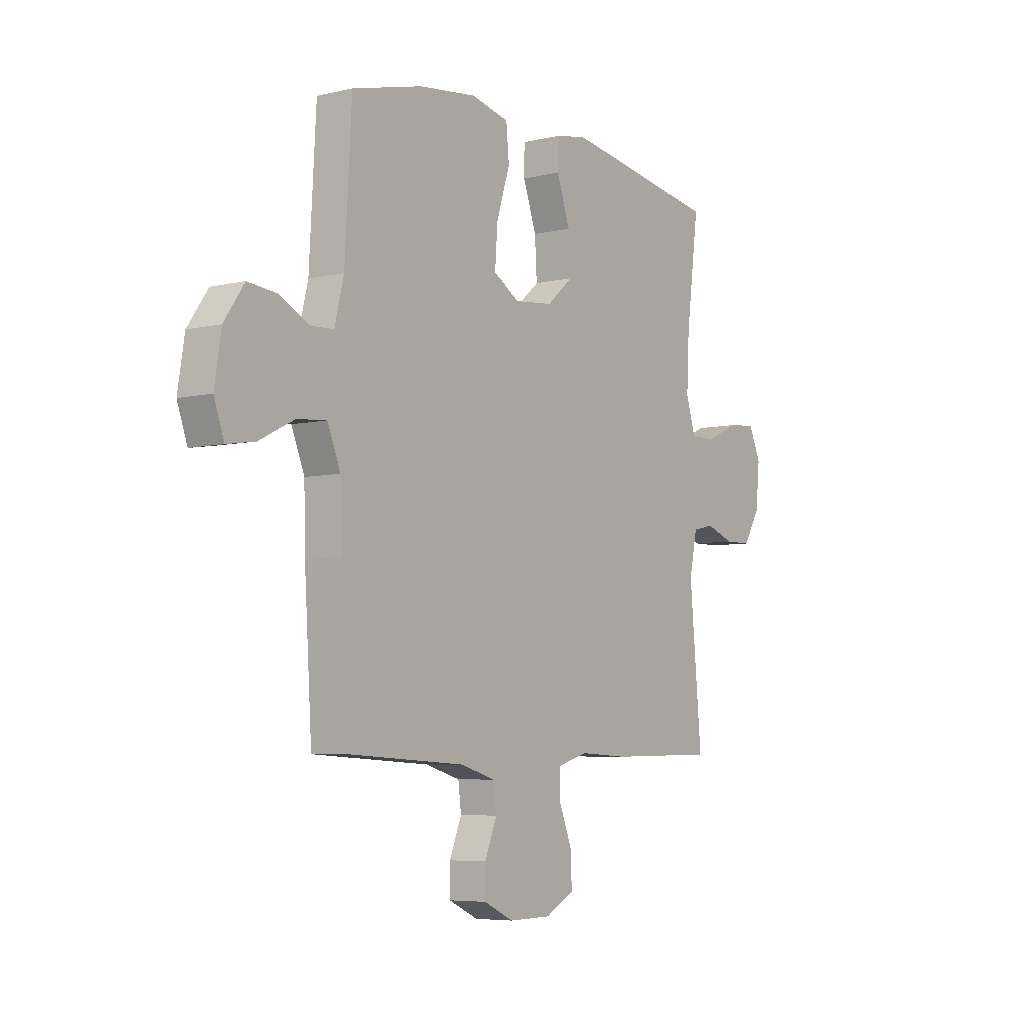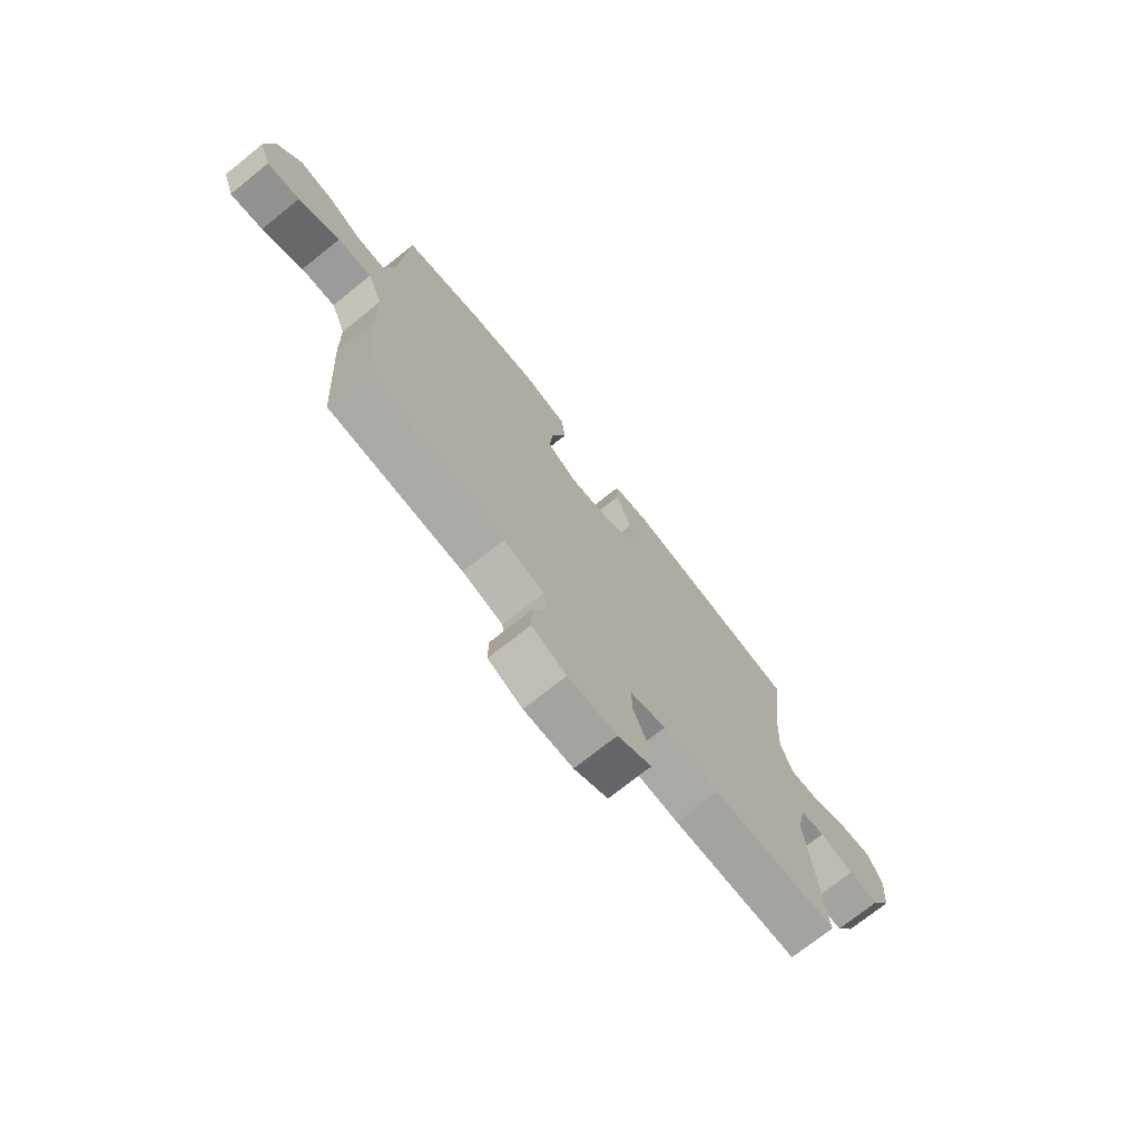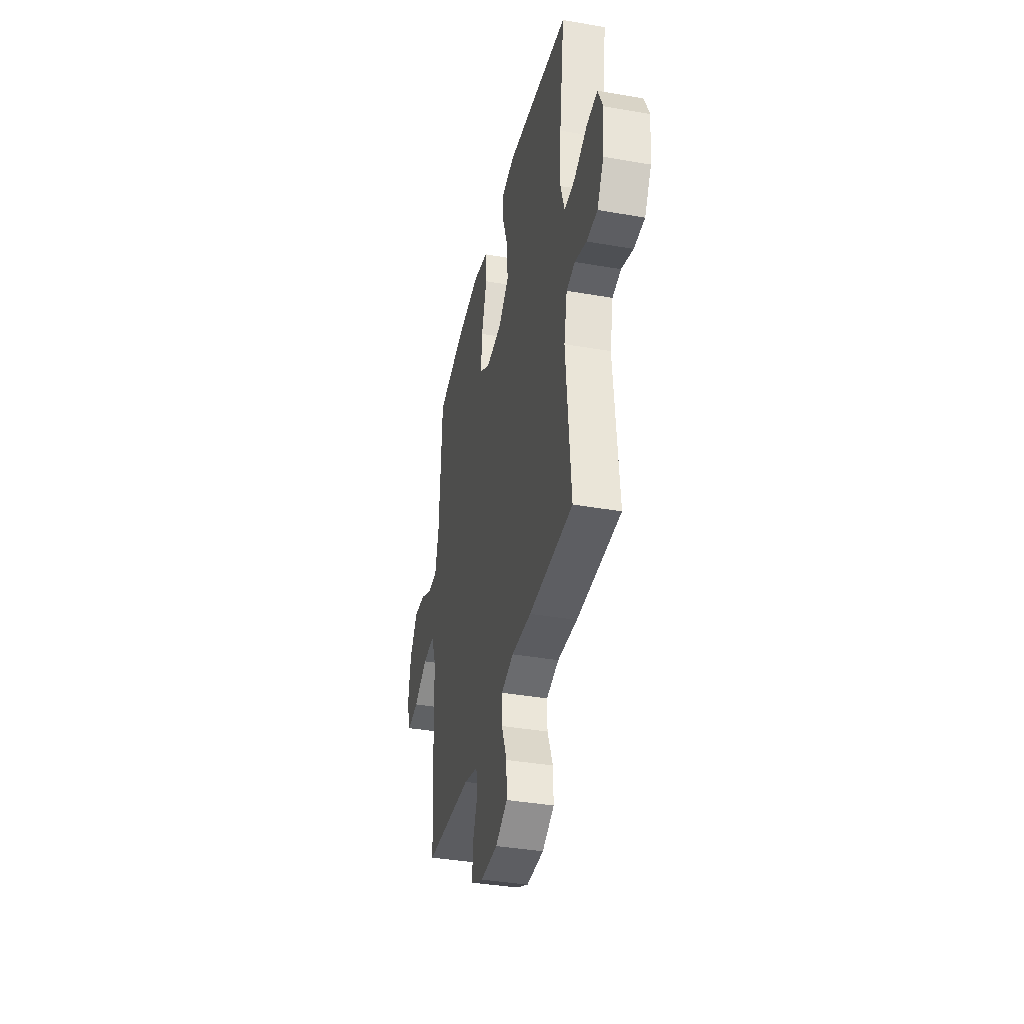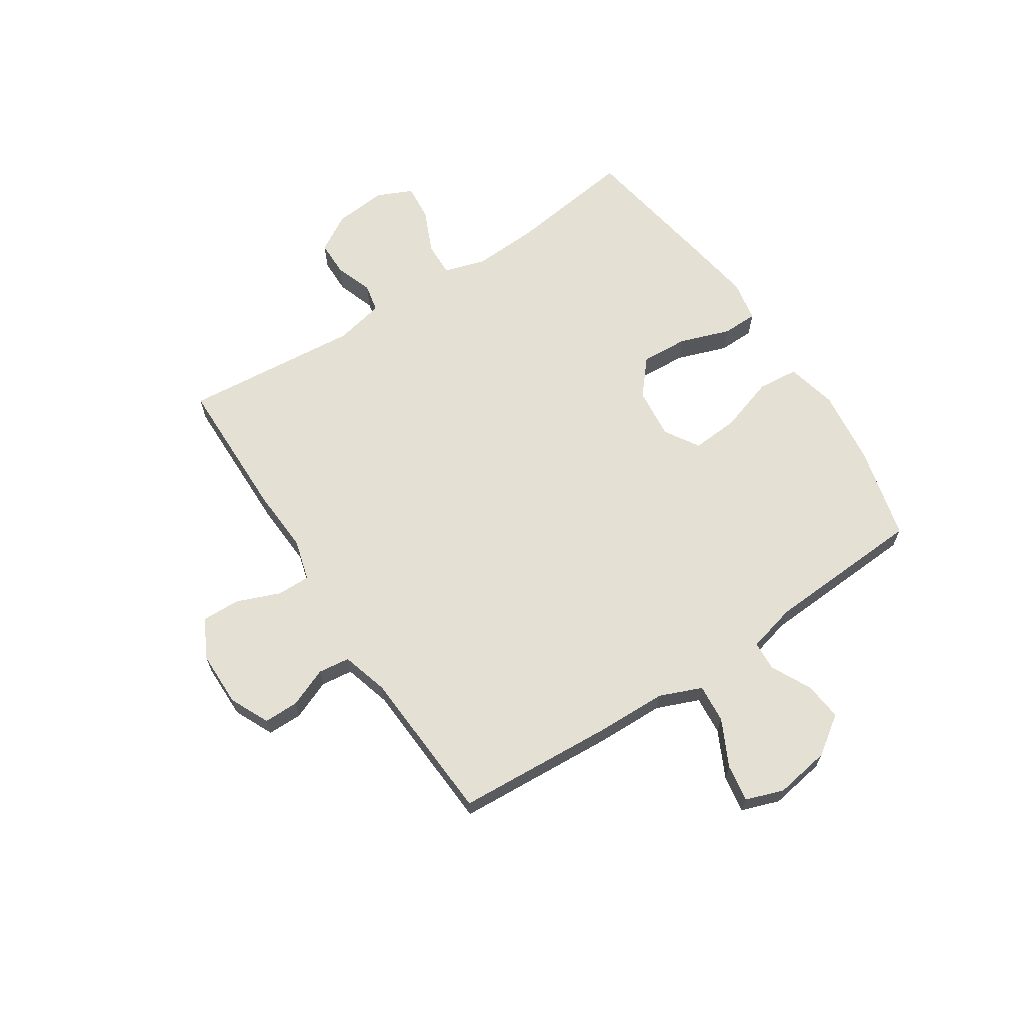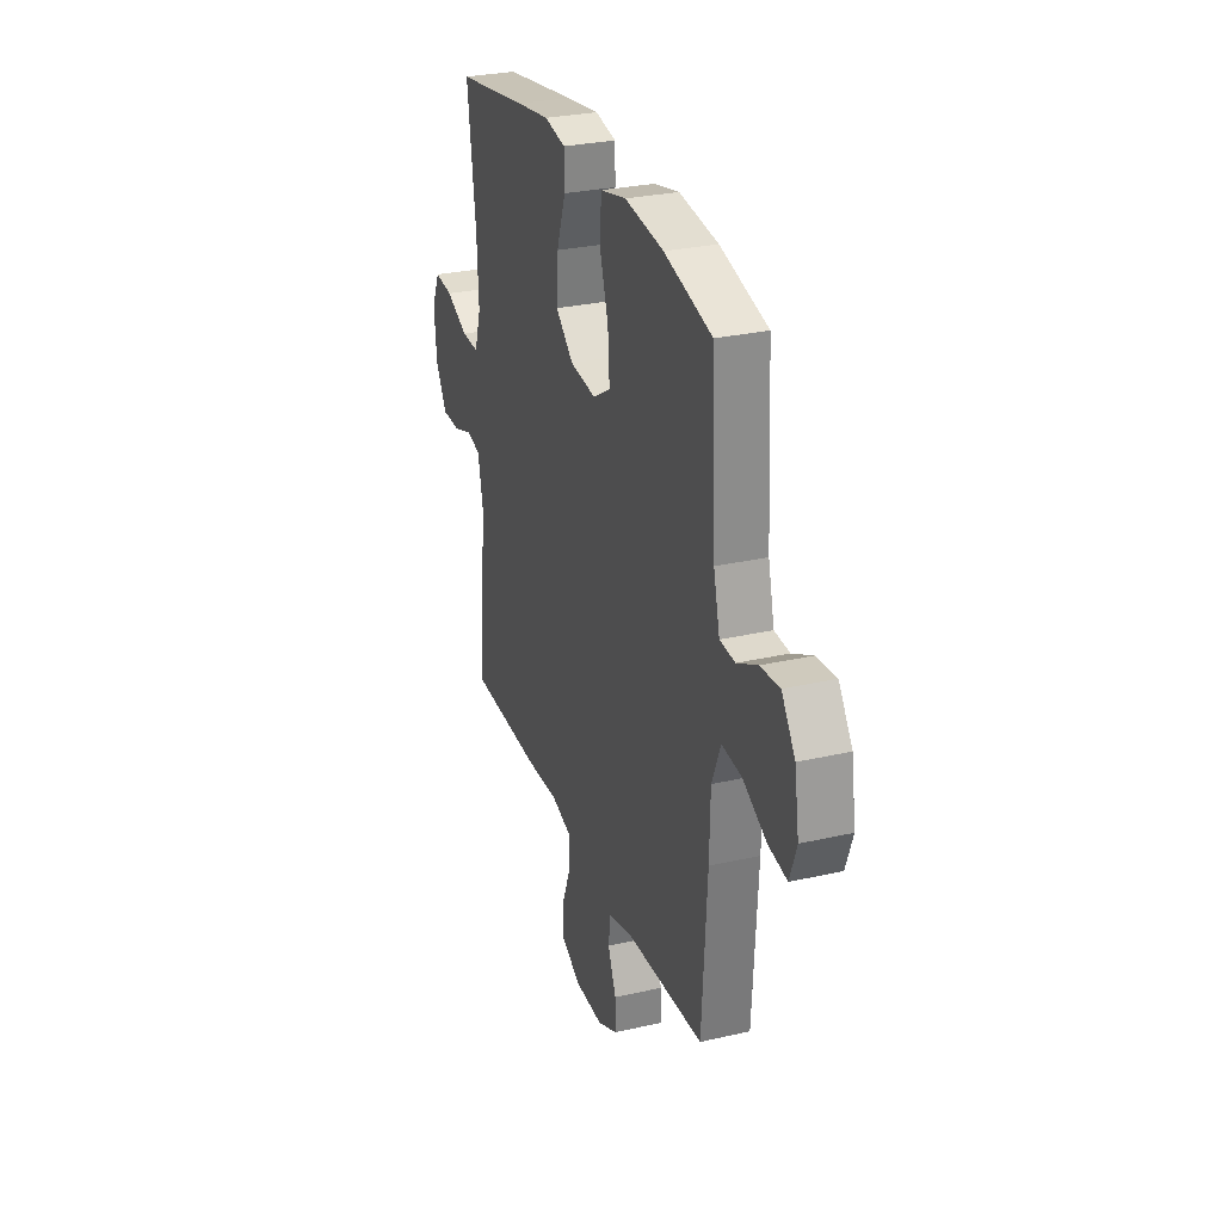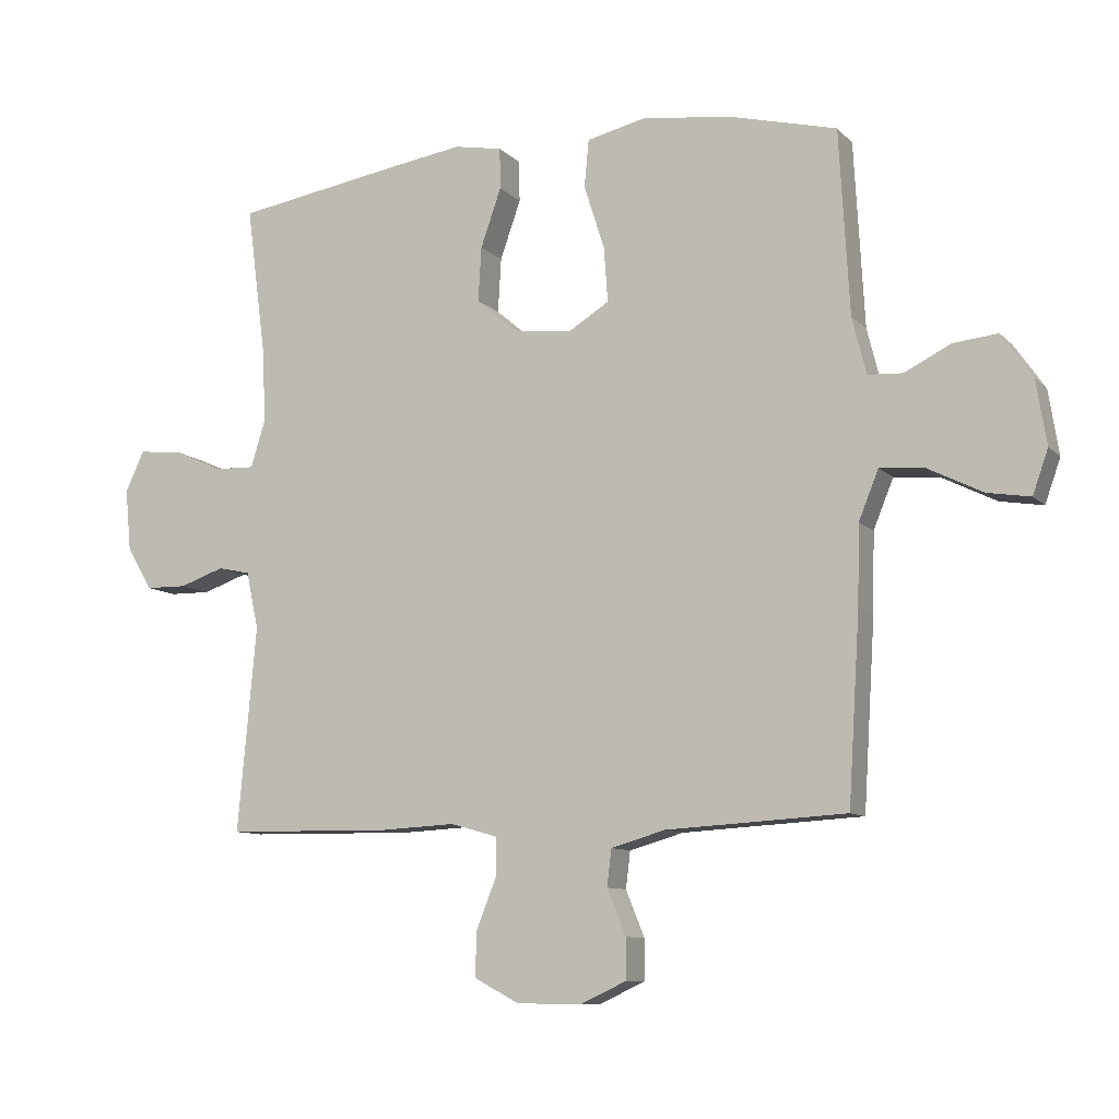
<metadata>
{"format":"obj","ext":"obj","renderer":"f3d","projection":"perspective","resolution":1024,"background":"white","views":[{"elev":-5.9,"azim":-54.4,"up":"+Z"},{"elev":-73.4,"azim":-51.4,"up":"+Z"},{"elev":-37.7,"azim":77.4,"up":"+Z"},{"elev":65.3,"azim":-123.3,"up":"+Y"},{"elev":28.8,"azim":-108.9,"up":"+Z"},{"elev":-9.6,"azim":-155.4,"up":"+Z"}]}
</metadata>
<code>
v 0.5 0.07 0.5
v 0.47 0.07 0.271
v 0.464 0.07 0.153
v 0.487 0.07 0.079
v 0.549 0.07 0.081
v 0.628 0.07 0.116
v 0.694 0.07 0.122
v 0.723 0.07 0.058
v 0.714 0.07 -0.037
v 0.674 0.07 -0.104
v 0.61 0.07 -0.105
v 0.541 0.07 -0.081
v 0.49 0.07 -0.092
v 0.471 0.07 -0.181
v 0.5 0.07 -0.5
v 0.24 0.07 -0.504
v 0.124 0.07 -0.498
v 0.05 0.07 -0.519
v 0.051 0.07 -0.579
v 0.082 0.07 -0.657
v 0.084 0.07 -0.726
v 0.014 0.07 -0.763
v -0.087 0.07 -0.764
v -0.158 0.07 -0.731
v -0.158 0.07 -0.668
v -0.129 0.07 -0.597
v -0.136 0.07 -0.54
v -0.22 0.07 -0.516
v -0.5 0.07 -0.5
v -0.518 0.07 -0.211
v -0.521 0.07 -0.088
v -0.552 0.07 -0.012
v -0.622 0.07 -0.018
v -0.706 0.07 -0.06
v -0.773 0.07 -0.071
v -0.797 0.07 -0.003
v -0.781 0.07 0.097
v -0.733 0.07 0.166
v -0.664 0.07 0.159
v -0.592 0.07 0.123
v -0.538 0.07 0.126
v -0.516 0.07 0.214
v -0.5 0.07 0.5
v -0.331 0.07 0.543
v -0.193 0.07 0.56
v -0.102 0.07 0.539
v -0.095 0.07 0.465
v -0.127 0.07 0.365
v -0.133 0.07 0.28
v -0.071 0.07 0.242
v 0.022 0.07 0.252
v 0.085 0.07 0.306
v 0.08 0.07 0.391
v 0.048 0.07 0.482
v 0.049 0.07 0.546
v 0.124 0.07 0.56
v 0.242 0.07 0.542
v 0.5 0 0.5
v 0.47 0 0.271
v 0.464 0 0.153
v 0.487 0 0.079
v 0.549 0 0.081
v 0.628 0 0.116
v 0.694 0 0.122
v 0.723 0 0.058
v 0.714 0 -0.037
v 0.674 0 -0.104
v 0.61 0 -0.105
v 0.541 0 -0.081
v 0.49 0 -0.092
v 0.471 0 -0.181
v 0.5 0 -0.5
v 0.24 0 -0.504
v 0.124 0 -0.498
v 0.05 0 -0.519
v 0.051 0 -0.579
v 0.082 0 -0.657
v 0.084 0 -0.726
v 0.014 0 -0.763
v -0.087 0 -0.764
v -0.158 0 -0.731
v -0.158 0 -0.668
v -0.129 0 -0.597
v -0.136 0 -0.54
v -0.22 0 -0.516
v -0.5 0 -0.5
v -0.518 0 -0.211
v -0.521 0 -0.088
v -0.552 0 -0.012
v -0.622 0 -0.018
v -0.706 0 -0.06
v -0.773 0 -0.071
v -0.797 0 -0.003
v -0.781 0 0.097
v -0.733 0 0.166
v -0.664 0 0.159
v -0.592 0 0.123
v -0.538 0 0.126
v -0.516 0 0.214
v -0.5 0 0.5
v -0.331 0 0.543
v -0.193 0 0.56
v -0.102 0 0.539
v -0.095 0 0.465
v -0.127 0 0.365
v -0.133 0 0.28
v -0.071 0 0.242
v 0.022 0 0.252
v 0.085 0 0.306
v 0.08 0 0.391
v 0.048 0 0.482
v 0.049 0 0.546
v 0.124 0 0.56
v 0.242 0 0.542
f 56 57 1 2
f 53 54 55 56
f 52 53 56 2
f 51 52 2 3
f 50 51 3 4
f 45 46 47 48
f 45 48 49
f 42 43 44 45
f 41 42 45 49
f 37 38 39 40
f 37 40 41
f 36 37 41
f 33 34 35 36
f 32 33 36 41
f 31 32 41 49
f 28 29 30 31
f 27 28 31 49
f 23 24 25 26
f 19 20 21 22
f 18 19 22 23
f 14 15 16 17
f 13 14 17 18
f 9 10 11 12
f 9 12 13
f 8 9 13
f 5 6 7 8
f 4 5 8 13
f 50 4 13 18
f 26 27 49 50
f 18 23 26 50
f 59 58 114 113
f 113 112 111 110
f 59 113 110 109
f 60 59 109 108
f 61 60 108 107
f 105 104 103 102
f 106 105 102
f 102 101 100 99
f 106 102 99 98
f 97 96 95 94
f 98 97 94
f 98 94 93
f 93 92 91 90
f 98 93 90 89
f 106 98 89 88
f 88 87 86 85
f 106 88 85 84
f 83 82 81 80
f 79 78 77 76
f 80 79 76 75
f 74 73 72 71
f 75 74 71 70
f 69 68 67 66
f 70 69 66
f 70 66 65
f 65 64 63 62
f 70 65 62 61
f 75 70 61 107
f 107 106 84 83
f 107 83 80 75
f 1 58 59 2
f 2 59 60 3
f 3 60 61 4
f 4 61 62 5
f 5 62 63 6
f 6 63 64 7
f 7 64 65 8
f 8 65 66 9
f 9 66 67 10
f 10 67 68 11
f 11 68 69 12
f 12 69 70 13
f 13 70 71 14
f 14 71 72 15
f 15 72 73 16
f 16 73 74 17
f 17 74 75 18
f 18 75 76 19
f 19 76 77 20
f 20 77 78 21
f 21 78 79 22
f 22 79 80 23
f 23 80 81 24
f 24 81 82 25
f 25 82 83 26
f 26 83 84 27
f 27 84 85 28
f 28 85 86 29
f 29 86 87 30
f 30 87 88 31
f 31 88 89 32
f 32 89 90 33
f 33 90 91 34
f 34 91 92 35
f 35 92 93 36
f 36 93 94 37
f 37 94 95 38
f 38 95 96 39
f 39 96 97 40
f 40 97 98 41
f 41 98 99 42
f 42 99 100 43
f 43 100 101 44
f 44 101 102 45
f 45 102 103 46
f 46 103 104 47
f 47 104 105 48
f 48 105 106 49
f 49 106 107 50
f 50 107 108 51
f 51 108 109 52
f 52 109 110 53
f 53 110 111 54
f 54 111 112 55
f 55 112 113 56
f 56 113 114 57
f 57 114 58 1

</code>
